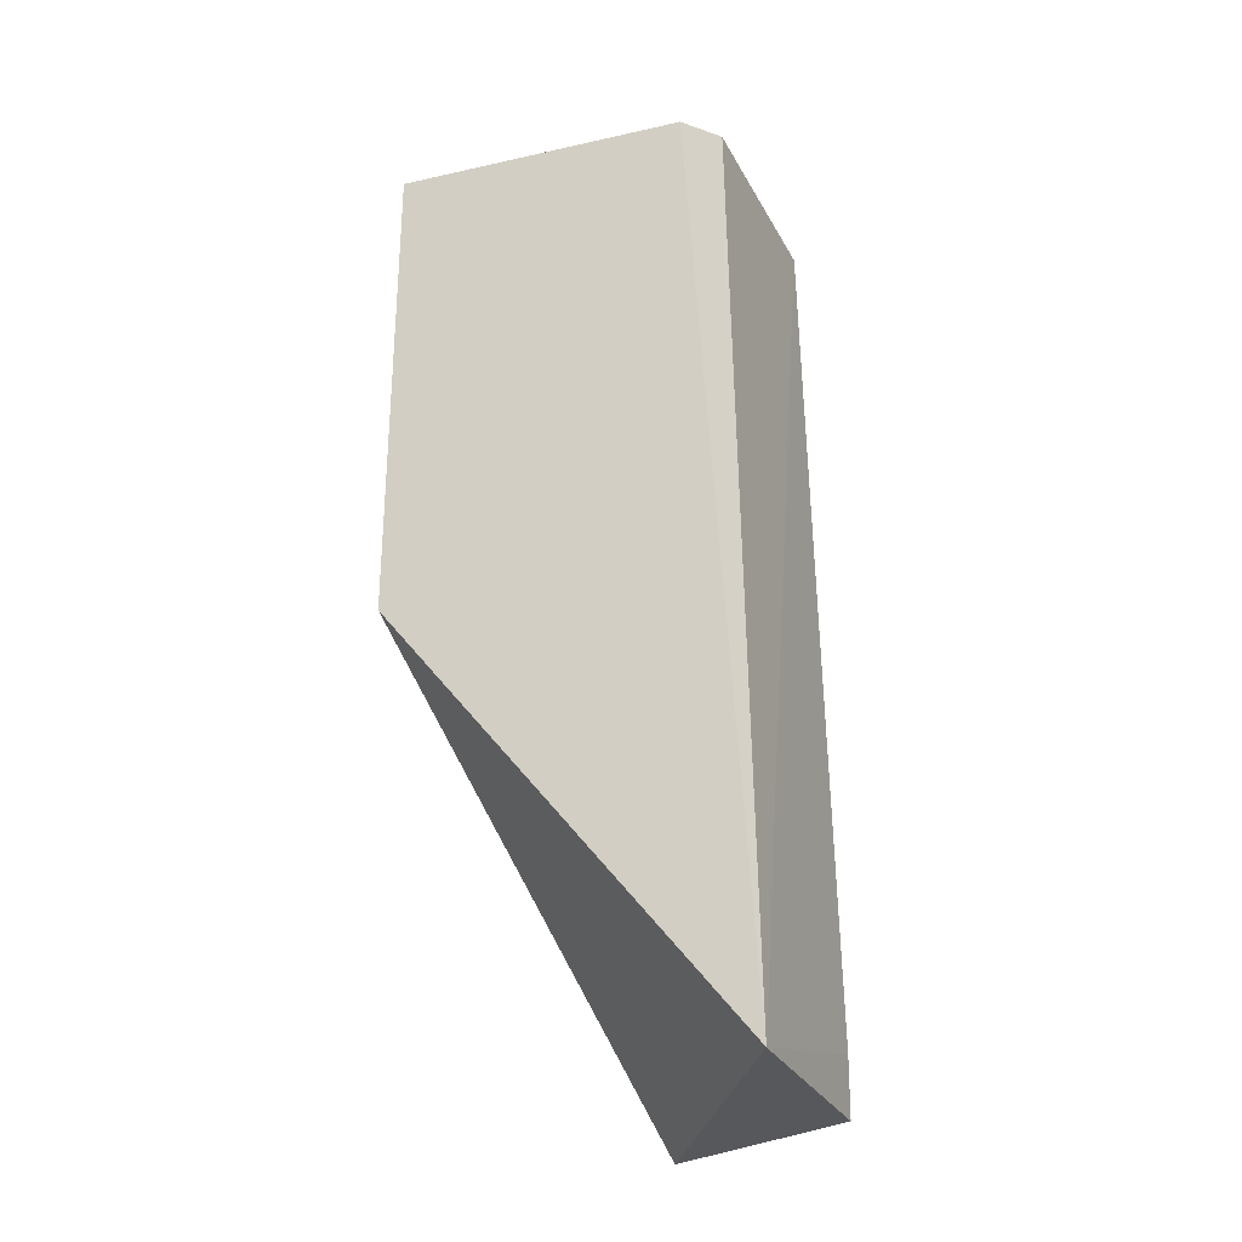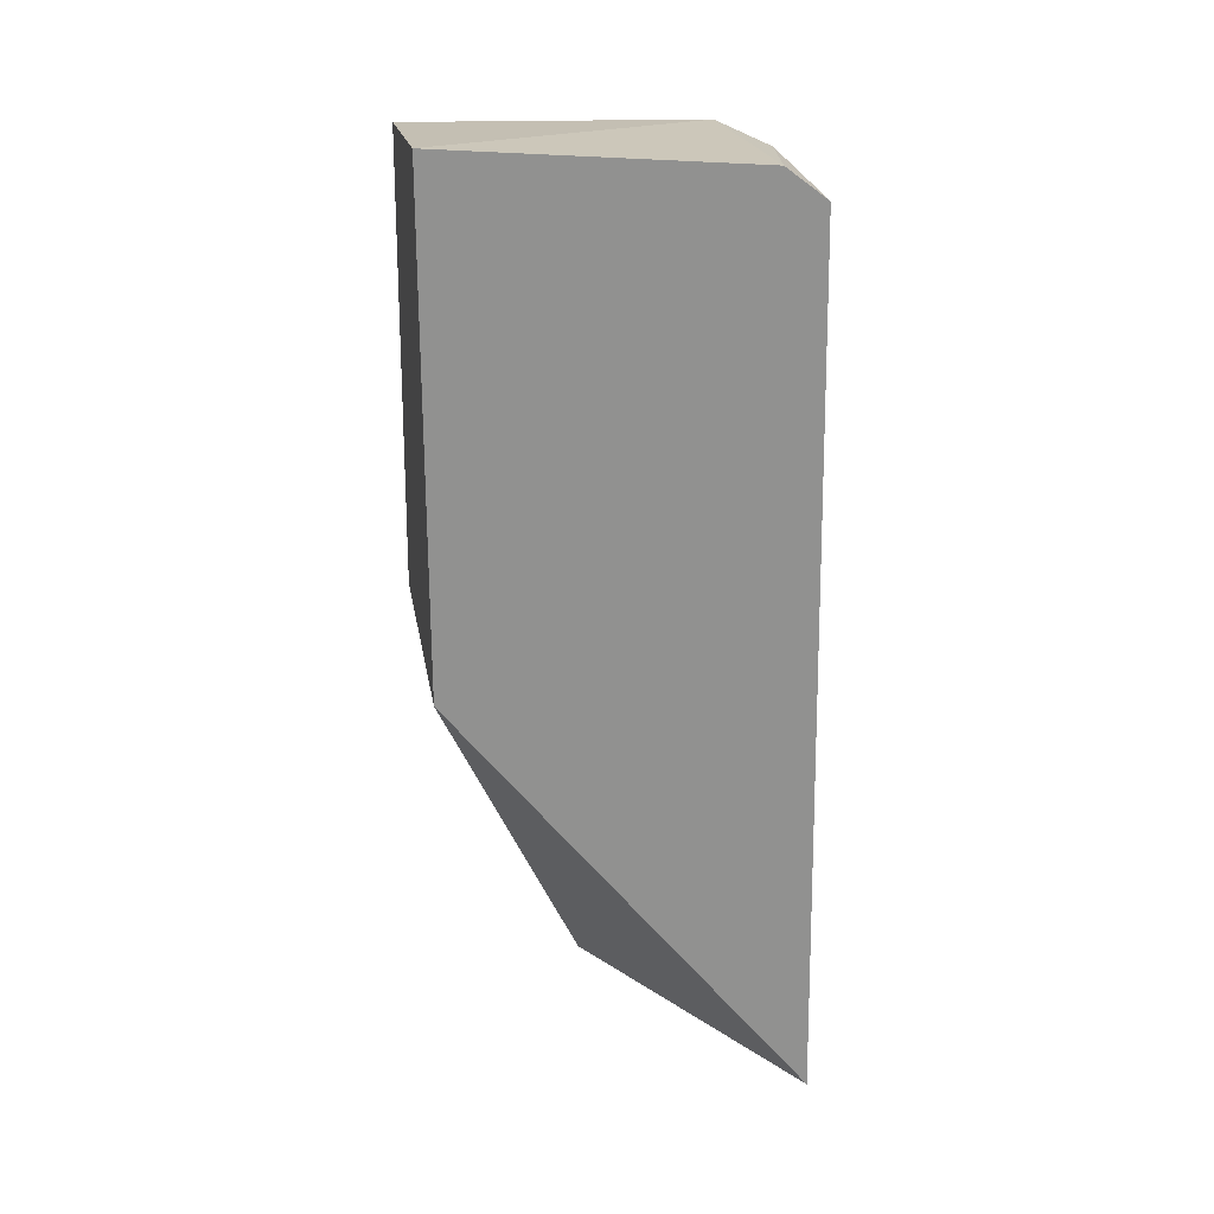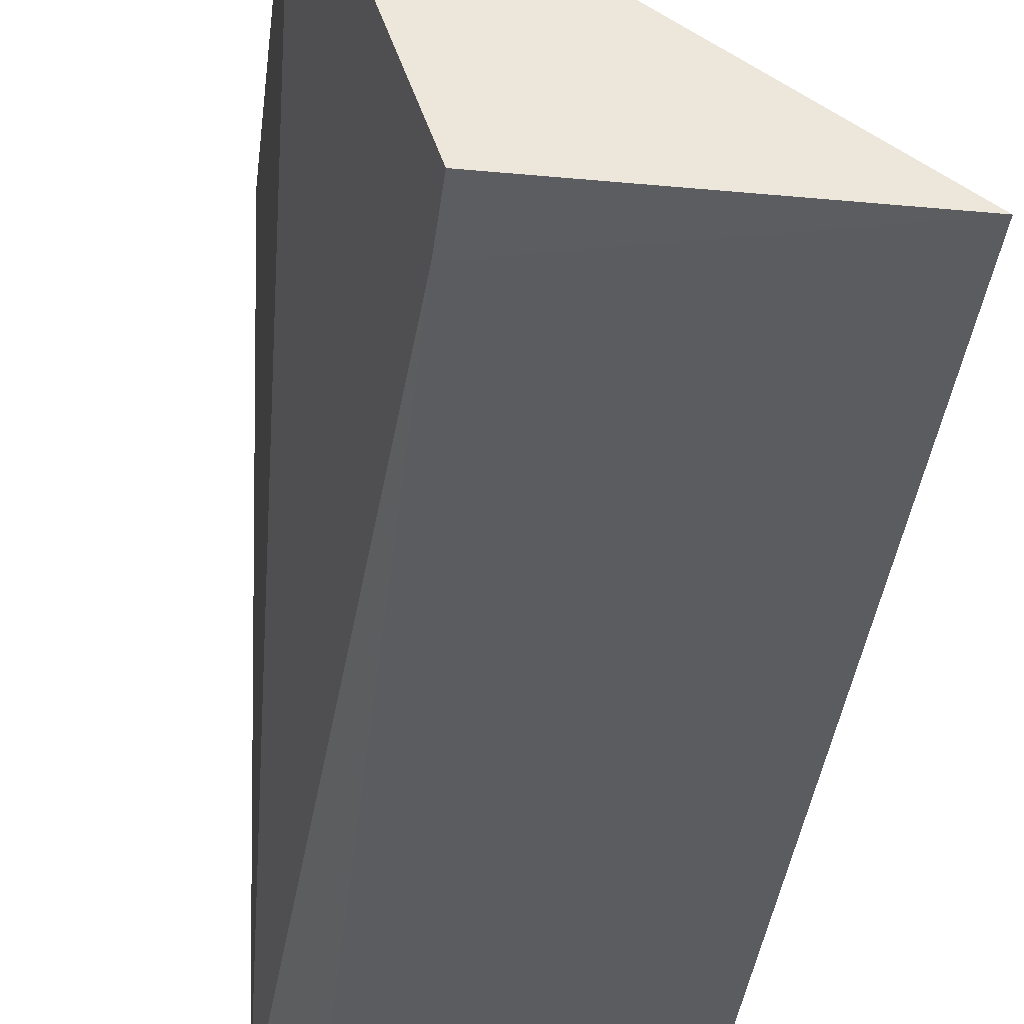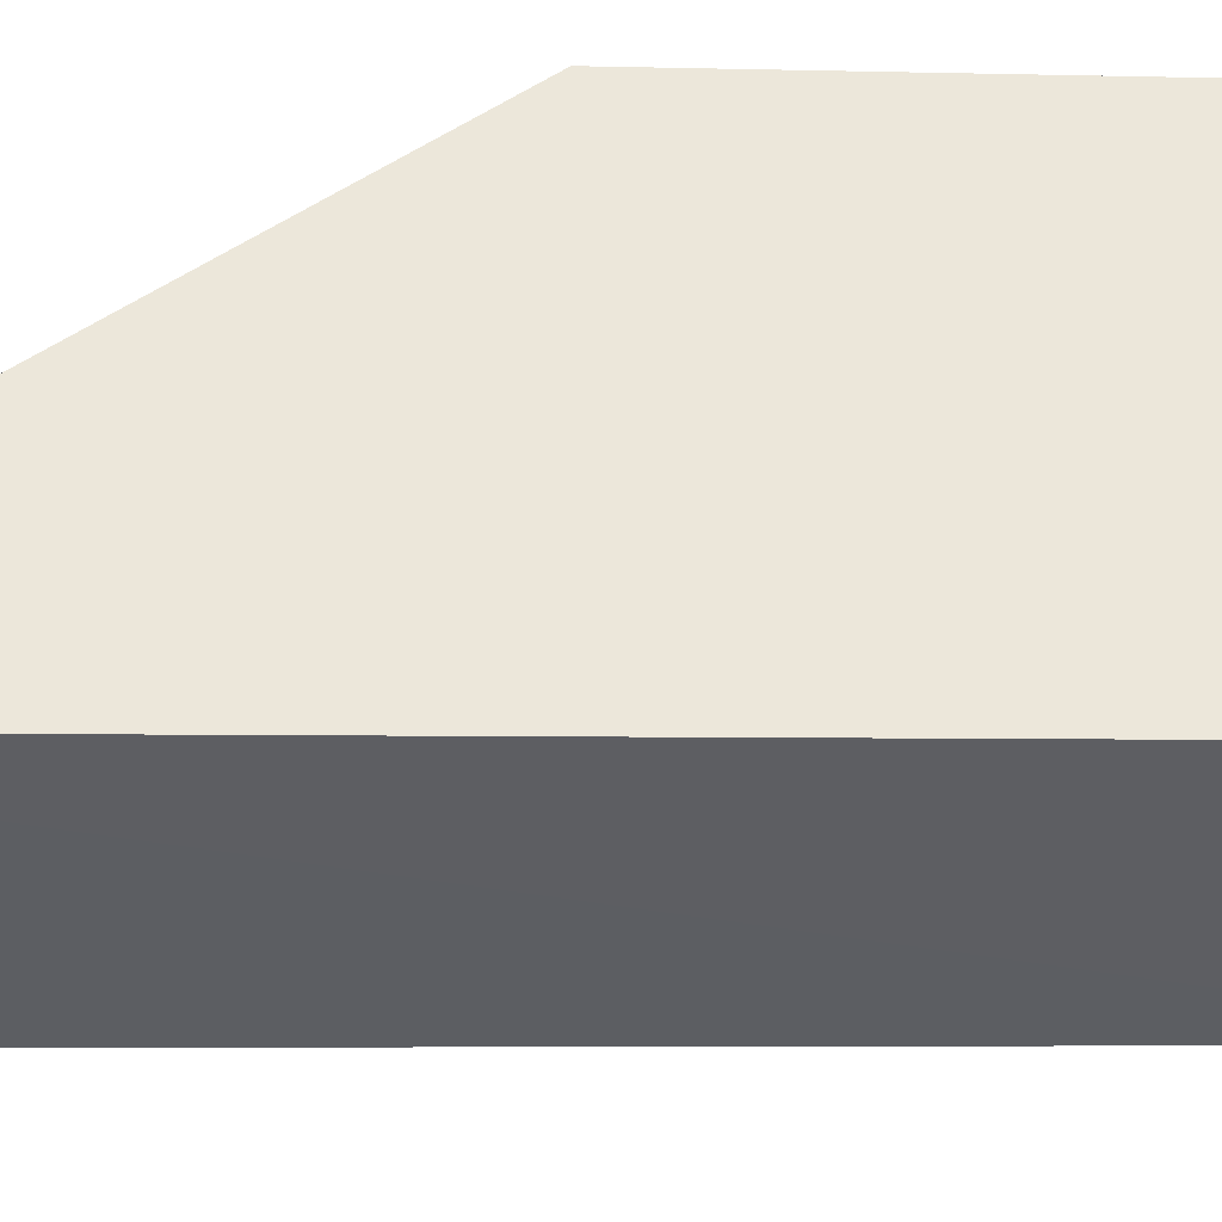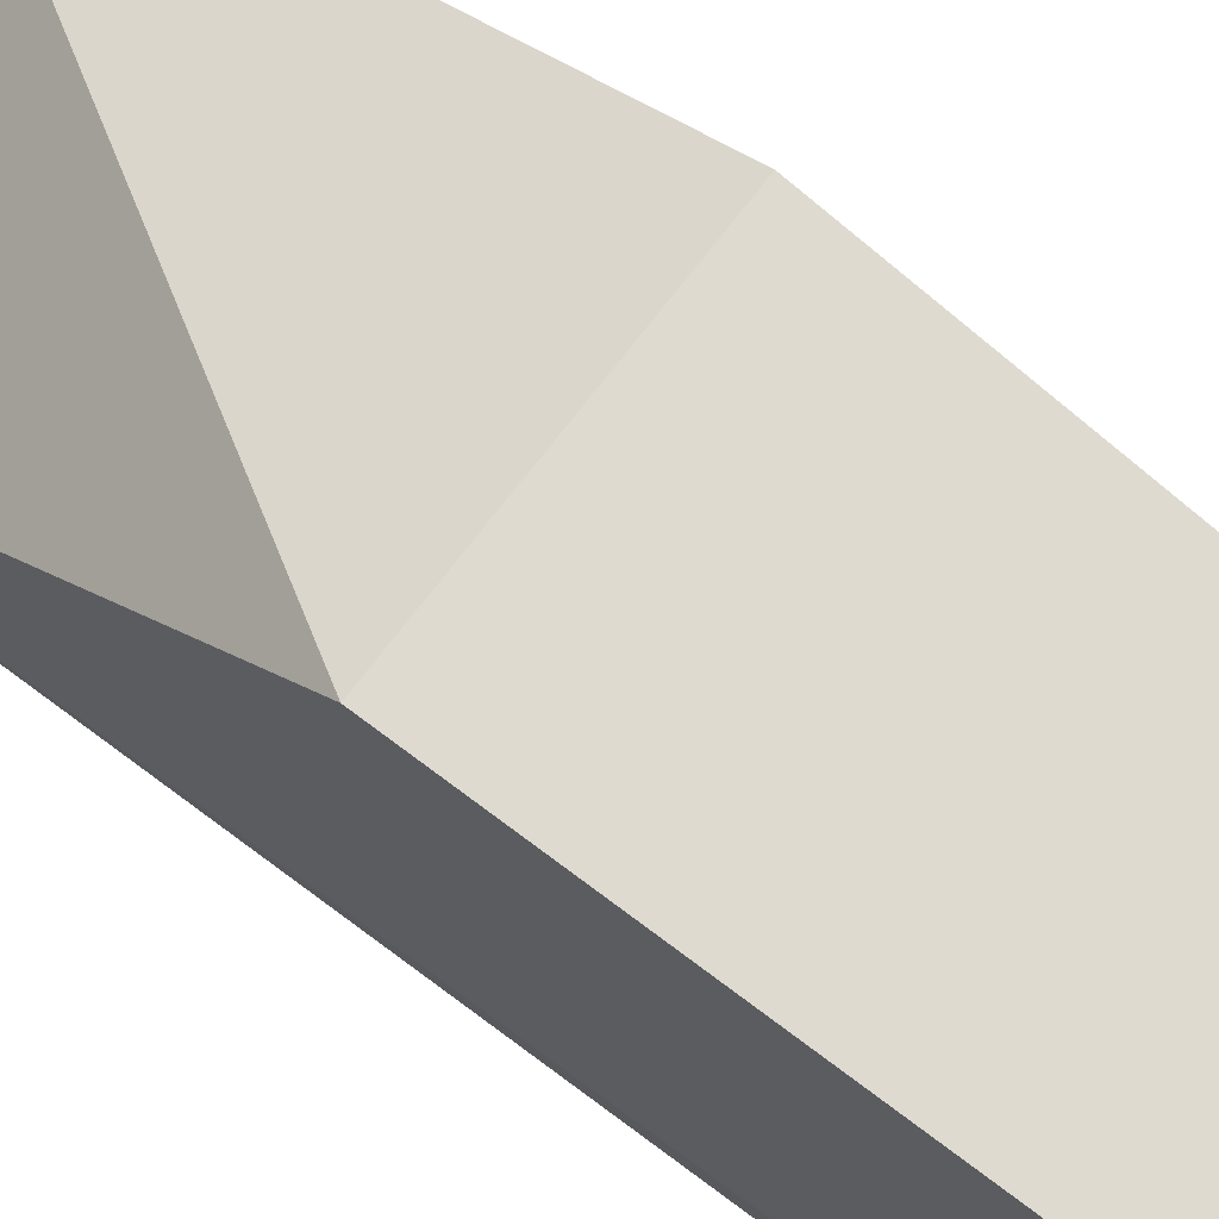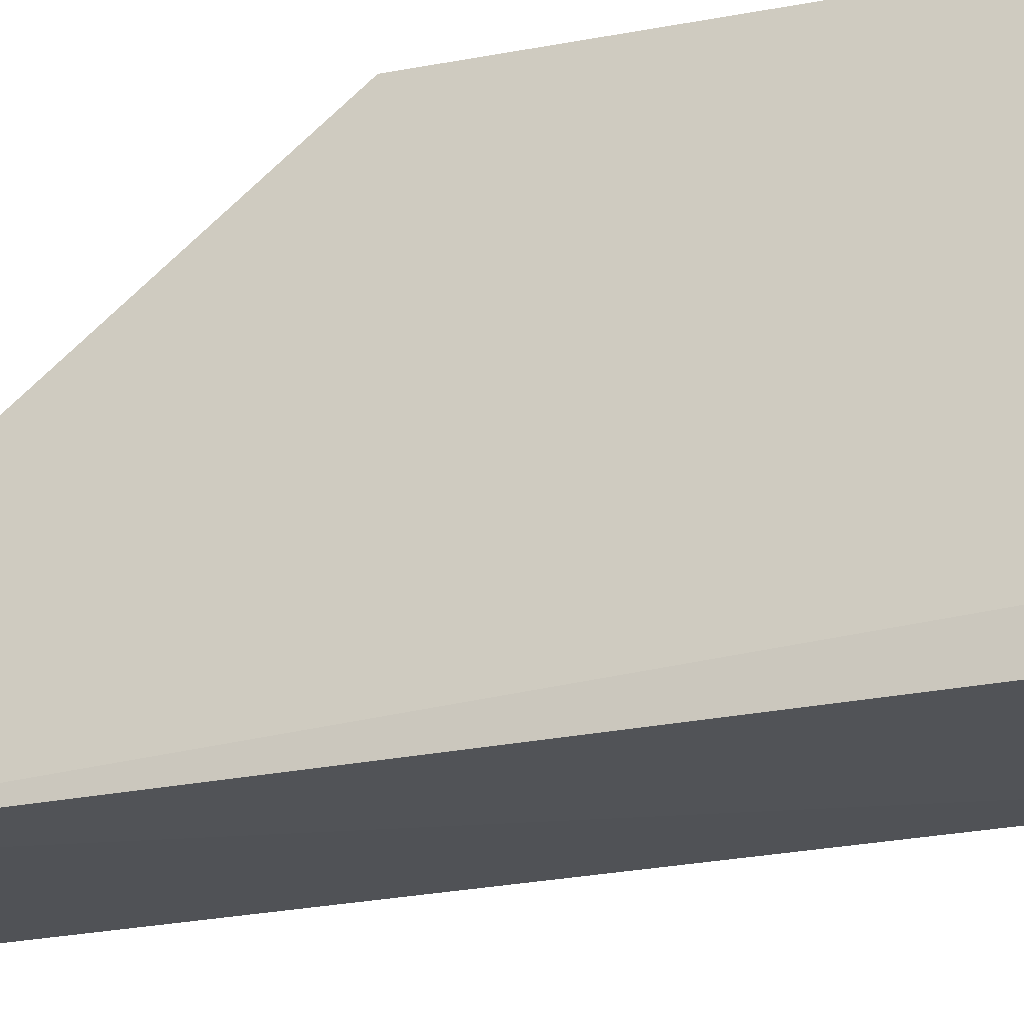
<metadata>
{"format":"obj","ext":"obj","renderer":"f3d","projection":"perspective","resolution":1024,"background":"white","views":[{"elev":-28.9,"azim":113.4,"up":"+Y"},{"elev":24.4,"azim":80.6,"up":"+Y"},{"elev":-34.8,"azim":-6.2,"up":"+Z"},{"elev":-38.6,"azim":88.4,"up":"+Z"},{"elev":70.9,"azim":127.2,"up":"+Z"},{"elev":-21.7,"azim":109.0,"up":"+Z"}]}
</metadata>
<code>
v -0.06307 0.04832 0.01489
v -0.06308 0.01004 0.0004242
v -0.06315 0.04604 0.001015
v -0.07144 0.04611 0.001022
v -0.07443 0.01006 0.008021
v -0.06306 0.04732 0.002691
v -0.06309 0.02835 0.01487
v -0.0726 0.04723 0.01487
v -0.07183 0.01009 0.0006164
v -0.07286 0.04688 0.002965
v -0.07419 0.02833 0.01488
v -0.07185 0.01238 0.0005938
f 3 2 4
f 6 3 4
f 6 1 2
f 6 2 3
f 7 5 2
f 7 2 1
f 9 2 5
f 10 6 4
f 10 8 1
f 10 1 6
f 11 7 1
f 11 1 8
f 11 5 7
f 11 10 5
f 11 8 10
f 12 4 2
f 12 2 9
f 12 10 4
f 12 9 5
f 12 5 10

</code>
